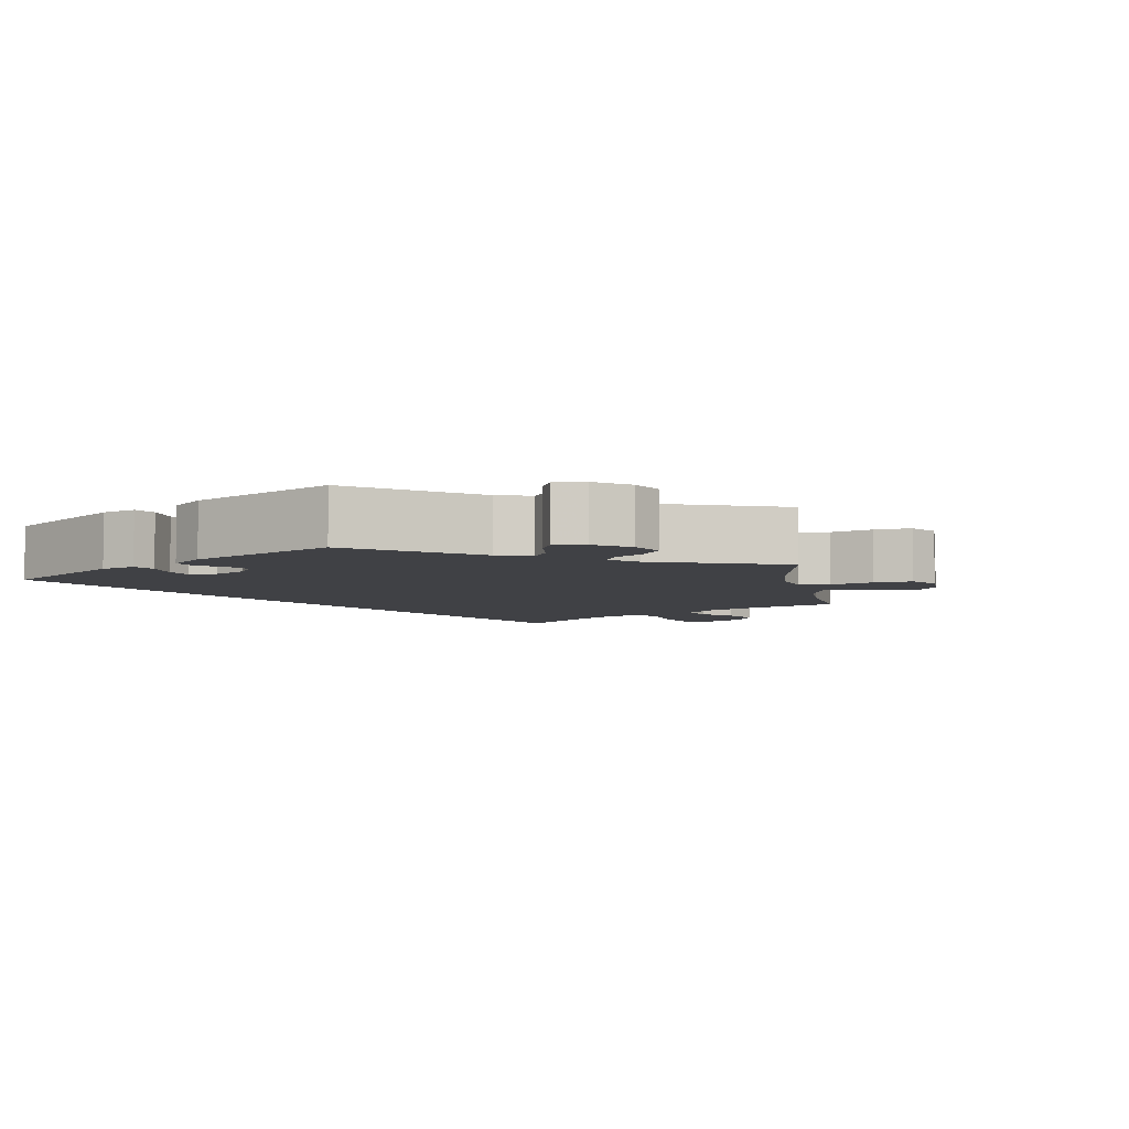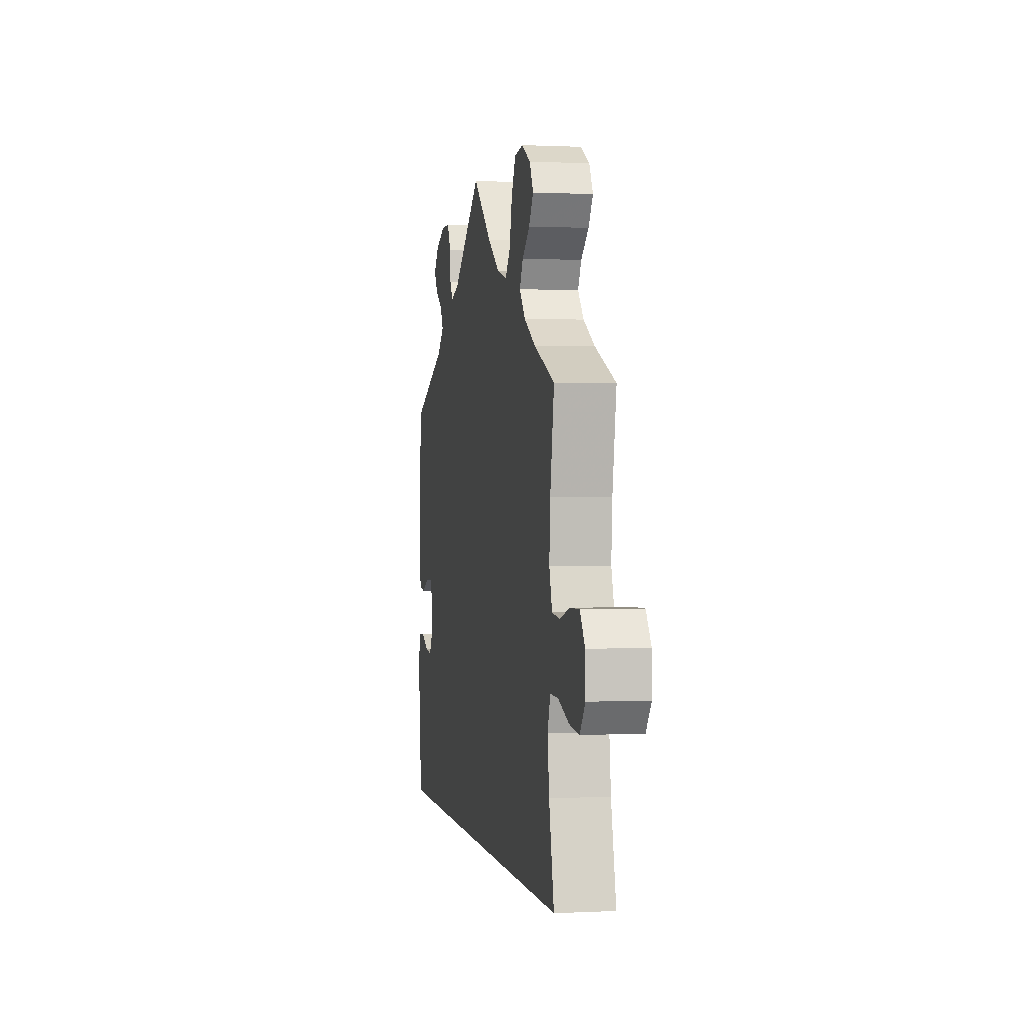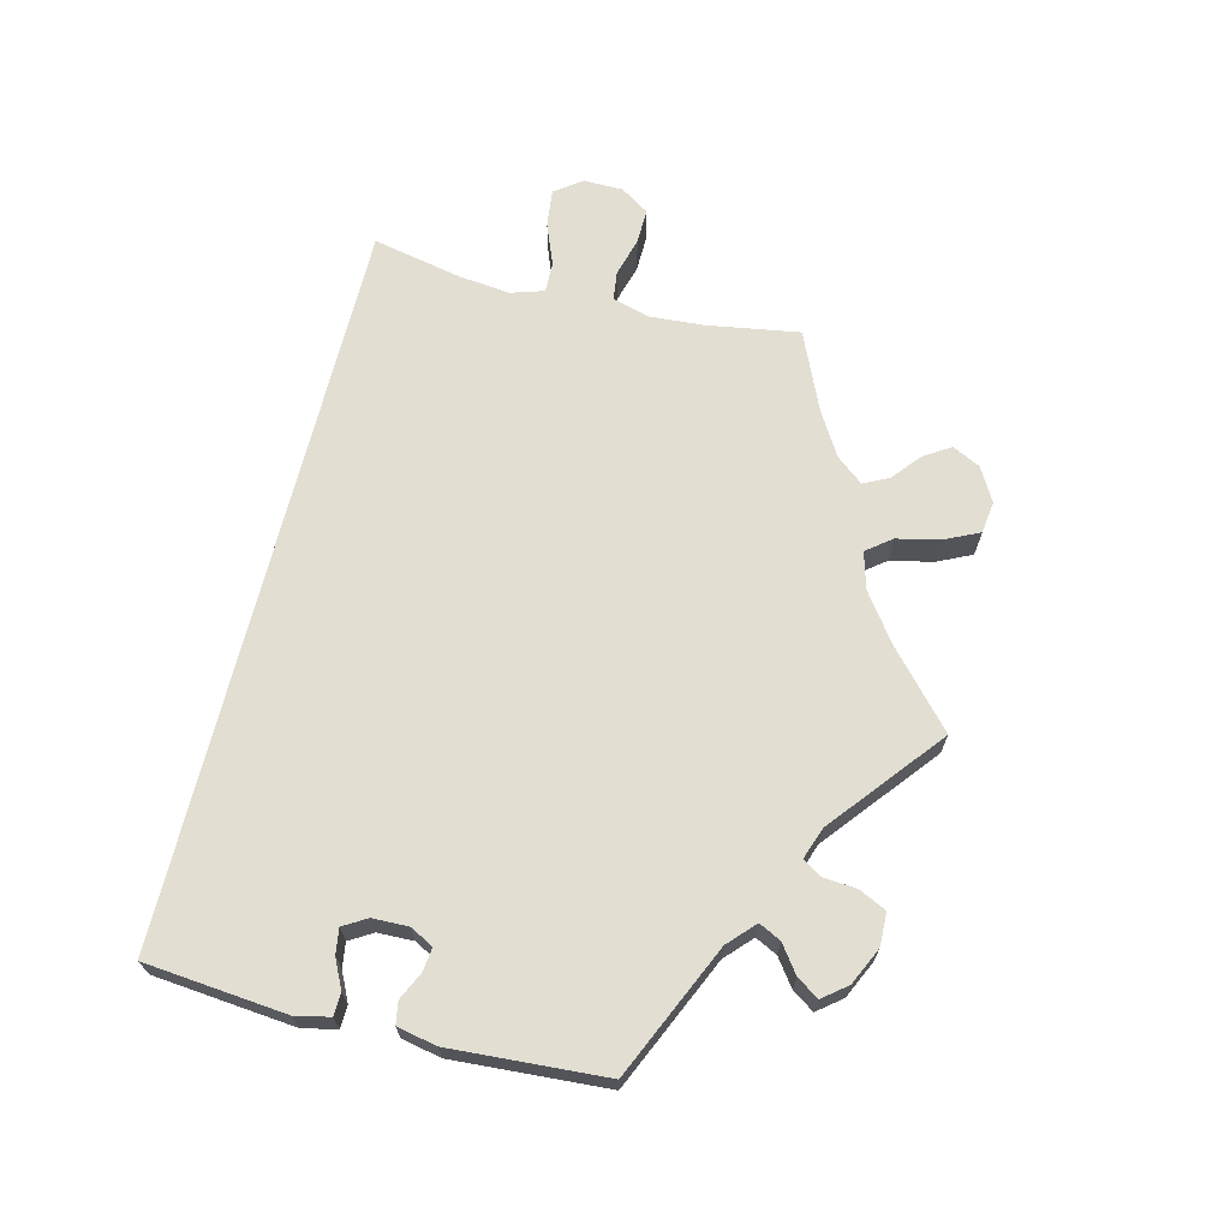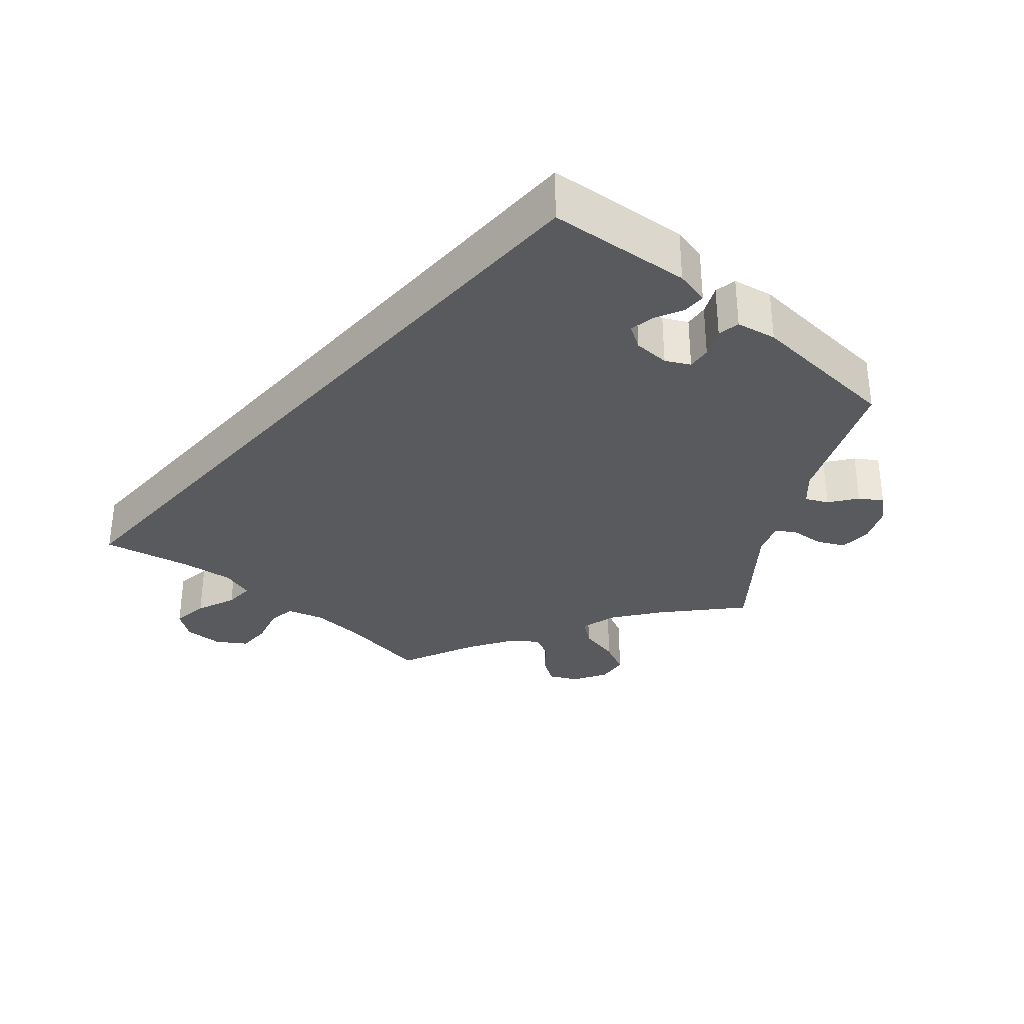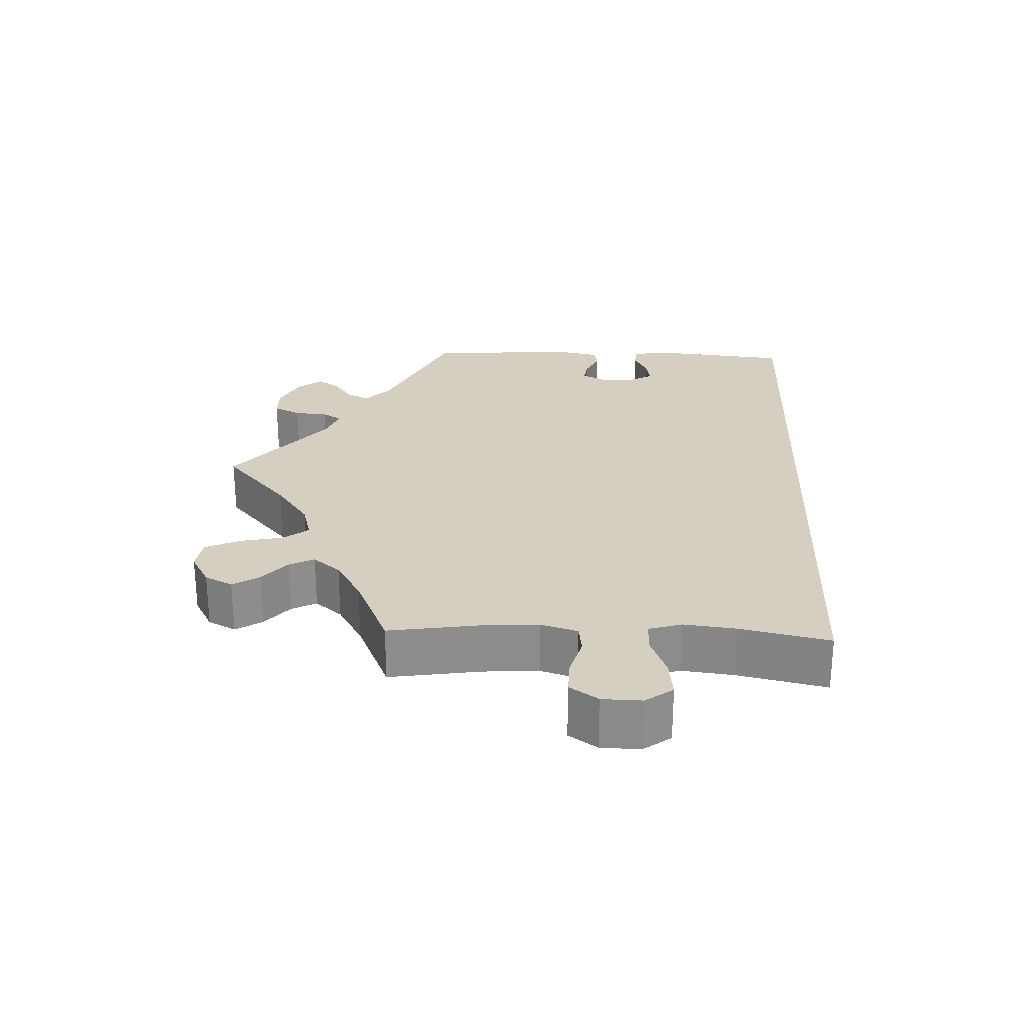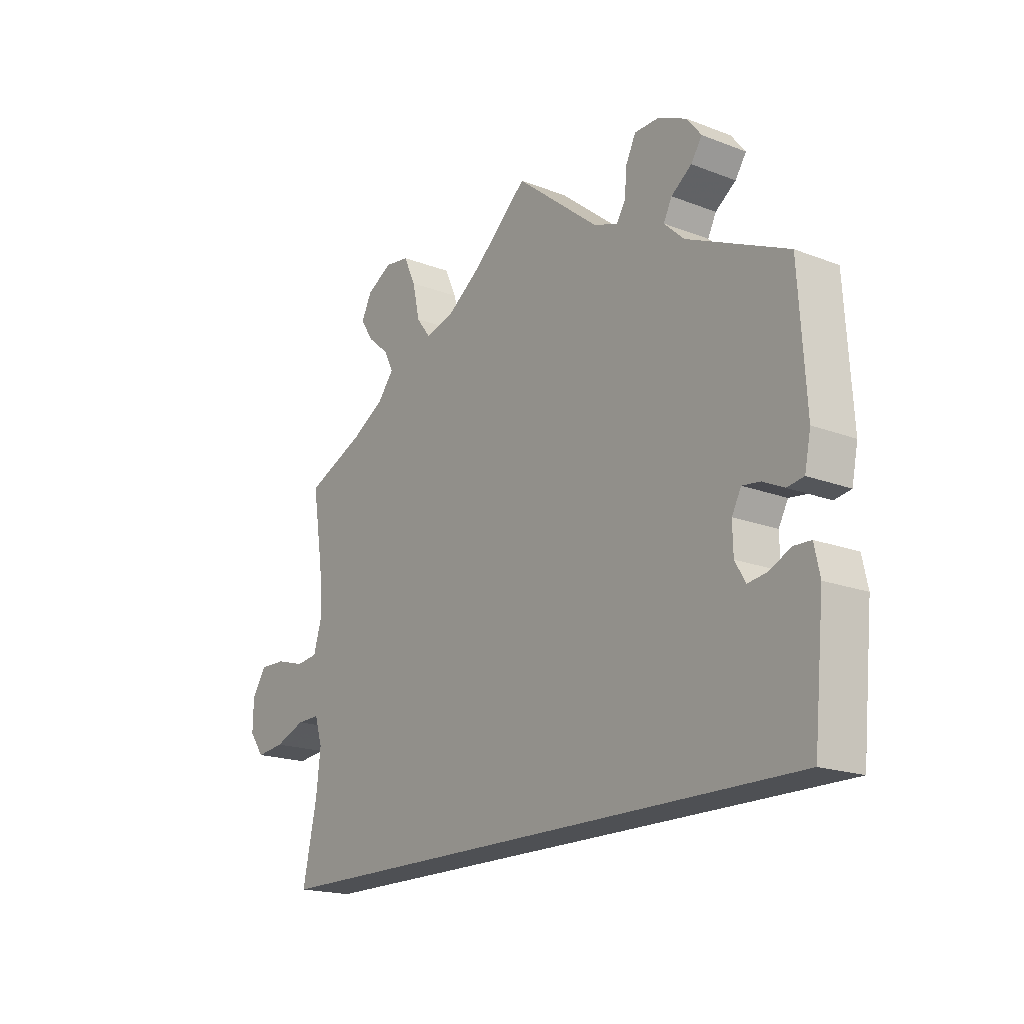
<metadata>
{"format":"obj","ext":"obj","renderer":"f3d","projection":"perspective","resolution":1024,"background":"white","views":[{"elev":-5.9,"azim":-49.1,"up":"+Y"},{"elev":0.6,"azim":79.3,"up":"+Z"},{"elev":67.9,"azim":-76.2,"up":"+Y"},{"elev":-31.8,"azim":-131.4,"up":"+Y"},{"elev":25.9,"azim":92.6,"up":"+Y"},{"elev":-18.5,"azim":-126.4,"up":"+Z"}]}
</metadata>
<code>
v 0.099 0.07 0.49
v 0.163 0.07 0.444
v 0.214 0.07 0.43
v 0.24 0.07 0.464
v 0.253 0.07 0.523
v 0.275 0.07 0.57
v 0.319 0.07 0.576
v 0.365 0.07 0.55
v 0.384 0.07 0.512
v 0.361 0.07 0.476
v 0.322 0.07 0.443
v 0.305 0.07 0.409
v 0.335 0.07 0.372
v 0.394 0.07 0.337
v 0.501 0.07 0.29
v 0.481 0.07 0.165
v 0.476 0.07 0.089
v 0.491 0.07 0.039
v 0.53 0.07 0.034
v 0.583 0.07 0.049
v 0.631 0.07 0.05
v 0.657 0.07 0.011
v 0.658 0.07 -0.043
v 0.631 0.07 -0.08
v 0.579 0.07 -0.074
v 0.523 0.07 -0.052
v 0.481 0.07 -0.051
v 0.467 0.07 -0.096
v 0.475 0.07 -0.167
v 0.501 0.07 -0.289
v -0.5 0.07 -0.289
v -0.519 0.07 -0.096
v -0.509 0.07 -0.049
v -0.478 0.07 -0.048
v -0.439 0.07 -0.067
v -0.405 0.07 -0.072
v -0.386 0.07 -0.04
v -0.385 0.07 0.009
v -0.402 0.07 0.041
v -0.434 0.07 0.037
v -0.472 0.07 0.019
v -0.502 0.07 0.024
v -0.513 0.07 0.078
v -0.5 0.07 0.289
v -0.319 0.07 0.371
v -0.283 0.07 0.405
v -0.298 0.07 0.435
v -0.335 0.07 0.462
v -0.355 0.07 0.492
v -0.329 0.07 0.525
v -0.278 0.07 0.549
v -0.233 0.07 0.548
v -0.215 0.07 0.511
v -0.211 0.07 0.465
v -0.195 0.07 0.439
v -0.151 0.07 0.455
v 0 0.07 0.578
v 0.099 0 0.49
v 0.163 0 0.444
v 0.214 0 0.43
v 0.24 0 0.464
v 0.253 0 0.523
v 0.275 0 0.57
v 0.319 0 0.576
v 0.365 0 0.55
v 0.384 0 0.512
v 0.361 0 0.476
v 0.322 0 0.443
v 0.305 0 0.409
v 0.335 0 0.372
v 0.394 0 0.337
v 0.501 0 0.29
v 0.481 0 0.165
v 0.476 0 0.089
v 0.491 0 0.039
v 0.53 0 0.034
v 0.583 0 0.049
v 0.631 0 0.05
v 0.657 0 0.011
v 0.658 0 -0.043
v 0.631 0 -0.08
v 0.579 0 -0.074
v 0.523 0 -0.052
v 0.481 0 -0.051
v 0.467 0 -0.096
v 0.475 0 -0.167
v 0.501 0 -0.289
v -0.5 0 -0.289
v -0.519 0 -0.096
v -0.509 0 -0.049
v -0.478 0 -0.048
v -0.439 0 -0.067
v -0.405 0 -0.072
v -0.386 0 -0.04
v -0.385 0 0.009
v -0.402 0 0.041
v -0.434 0 0.037
v -0.472 0 0.019
v -0.502 0 0.024
v -0.513 0 0.078
v -0.5 0 0.289
v -0.319 0 0.371
v -0.283 0 0.405
v -0.298 0 0.435
v -0.335 0 0.462
v -0.355 0 0.492
v -0.329 0 0.525
v -0.278 0 0.549
v -0.233 0 0.548
v -0.215 0 0.511
v -0.211 0 0.465
v -0.195 0 0.439
v -0.151 0 0.455
v 0 0 0.578
f 56 57 1
f 55 56 1 2
f 51 52 53 54
f 51 54 55
f 50 51 55
f 47 48 49 50
f 46 47 50 55
f 45 46 55 2
f 40 41 42 43
f 39 40 43 44
f 38 39 44 45
f 32 33 34 35
f 32 35 36
f 29 30 31 32
f 28 29 32 36
f 27 28 36 37
f 23 24 25 26
f 23 26 27
f 19 20 21 22
f 18 19 22 23
f 14 15 16
f 13 14 16 17
f 12 13 17 18
f 8 9 10 11
f 8 11 12
f 7 8 12
f 4 5 6 7
f 4 7 12
f 3 4 12 18
f 45 2 3 18
f 27 37 38 45
f 18 23 27 45
f 58 114 113
f 59 58 113 112
f 111 110 109 108
f 112 111 108
f 112 108 107
f 107 106 105 104
f 112 107 104 103
f 59 112 103 102
f 100 99 98 97
f 101 100 97 96
f 102 101 96 95
f 92 91 90 89
f 93 92 89
f 89 88 87 86
f 93 89 86 85
f 94 93 85 84
f 83 82 81 80
f 84 83 80
f 79 78 77 76
f 80 79 76 75
f 73 72 71
f 74 73 71 70
f 75 74 70 69
f 68 67 66 65
f 69 68 65
f 69 65 64
f 64 63 62 61
f 69 64 61
f 75 69 61 60
f 75 60 59 102
f 102 95 94 84
f 102 84 80 75
f 1 58 59 2
f 2 59 60 3
f 3 60 61 4
f 4 61 62 5
f 5 62 63 6
f 6 63 64 7
f 7 64 65 8
f 8 65 66 9
f 9 66 67 10
f 10 67 68 11
f 11 68 69 12
f 12 69 70 13
f 13 70 71 14
f 14 71 72 15
f 15 72 73 16
f 16 73 74 17
f 17 74 75 18
f 18 75 76 19
f 19 76 77 20
f 20 77 78 21
f 21 78 79 22
f 22 79 80 23
f 23 80 81 24
f 24 81 82 25
f 25 82 83 26
f 26 83 84 27
f 27 84 85 28
f 28 85 86 29
f 29 86 87 30
f 30 87 88 31
f 31 88 89 32
f 32 89 90 33
f 33 90 91 34
f 34 91 92 35
f 35 92 93 36
f 36 93 94 37
f 37 94 95 38
f 38 95 96 39
f 39 96 97 40
f 40 97 98 41
f 41 98 99 42
f 42 99 100 43
f 43 100 101 44
f 44 101 102 45
f 45 102 103 46
f 46 103 104 47
f 47 104 105 48
f 48 105 106 49
f 49 106 107 50
f 50 107 108 51
f 51 108 109 52
f 52 109 110 53
f 53 110 111 54
f 54 111 112 55
f 55 112 113 56
f 56 113 114 57
f 57 114 58 1

</code>
